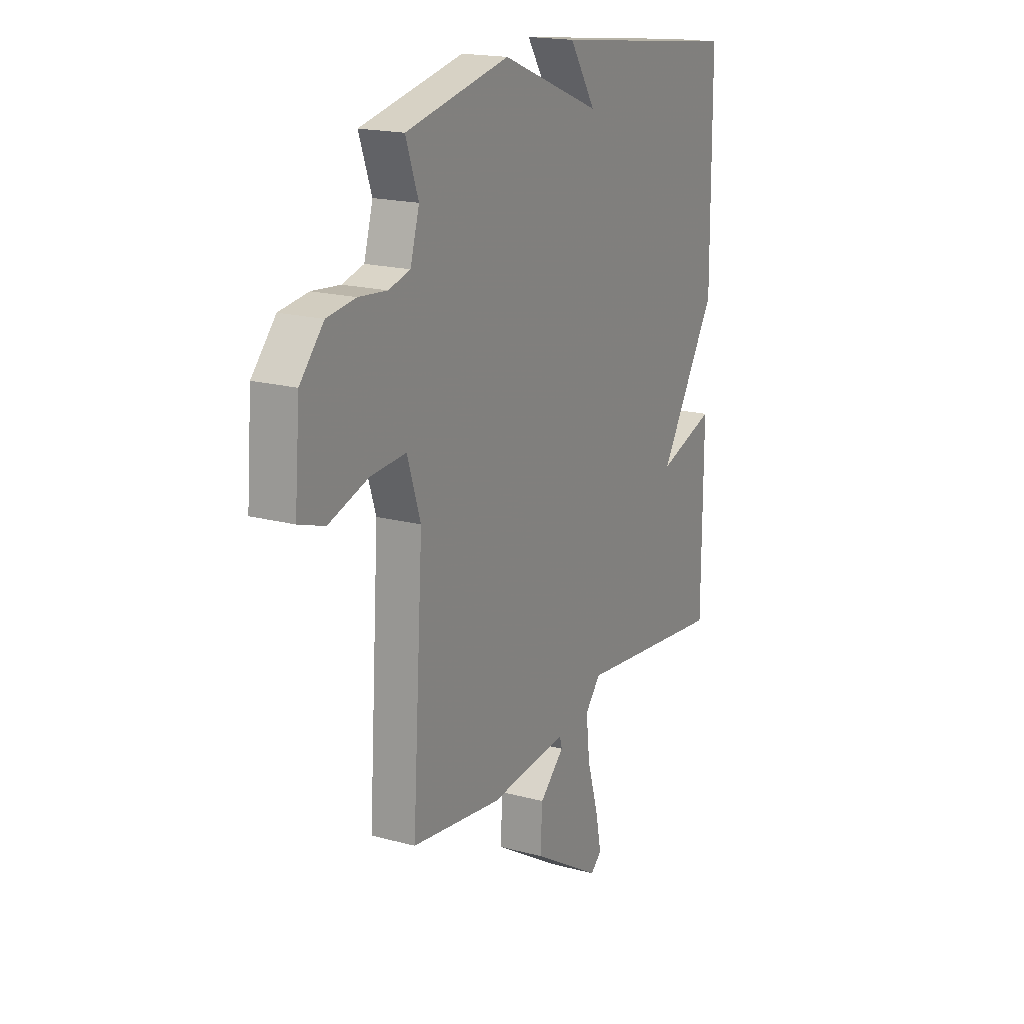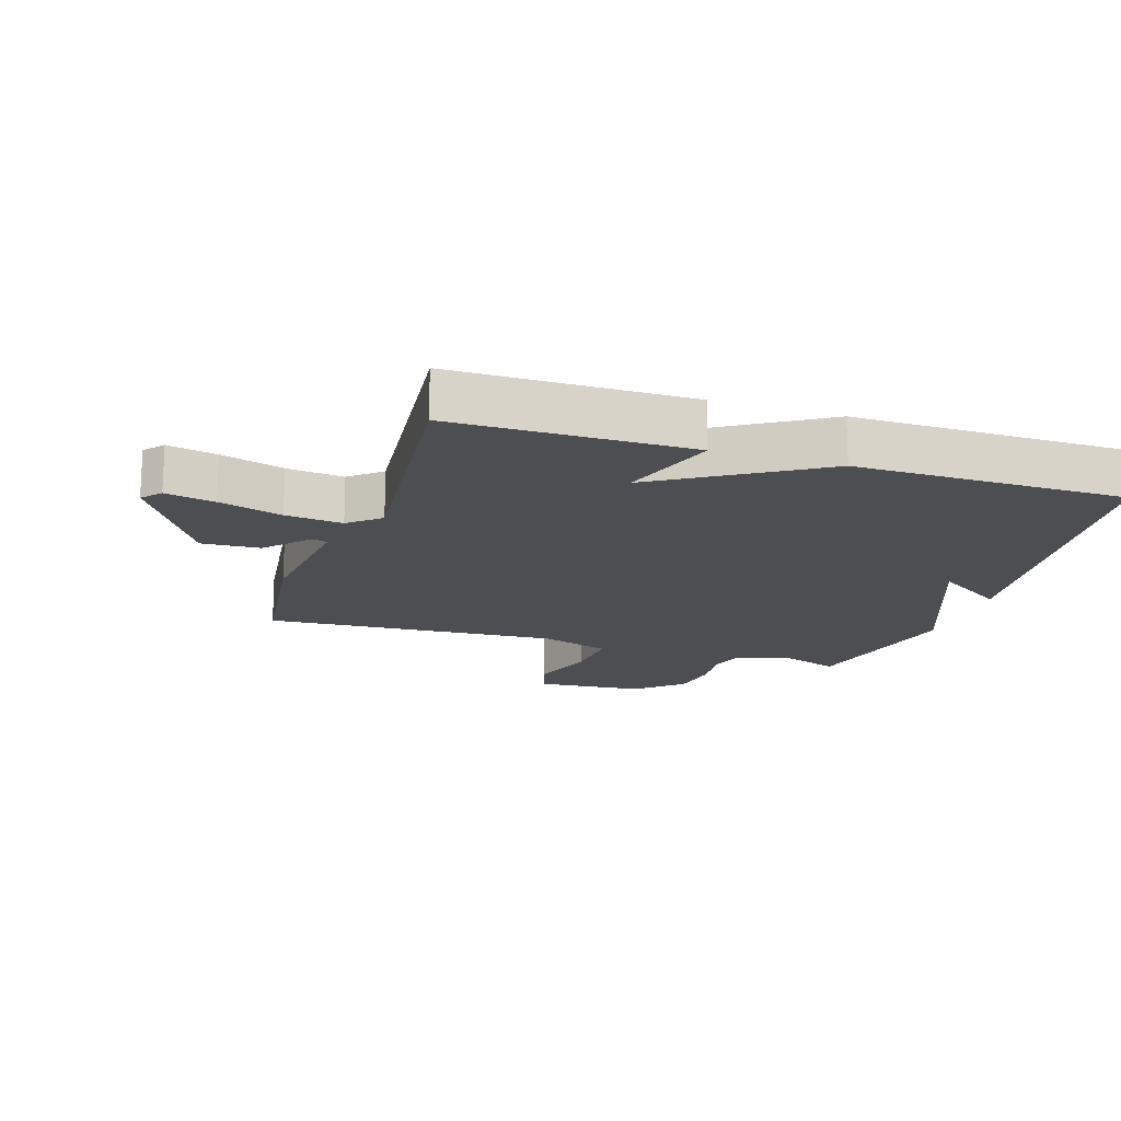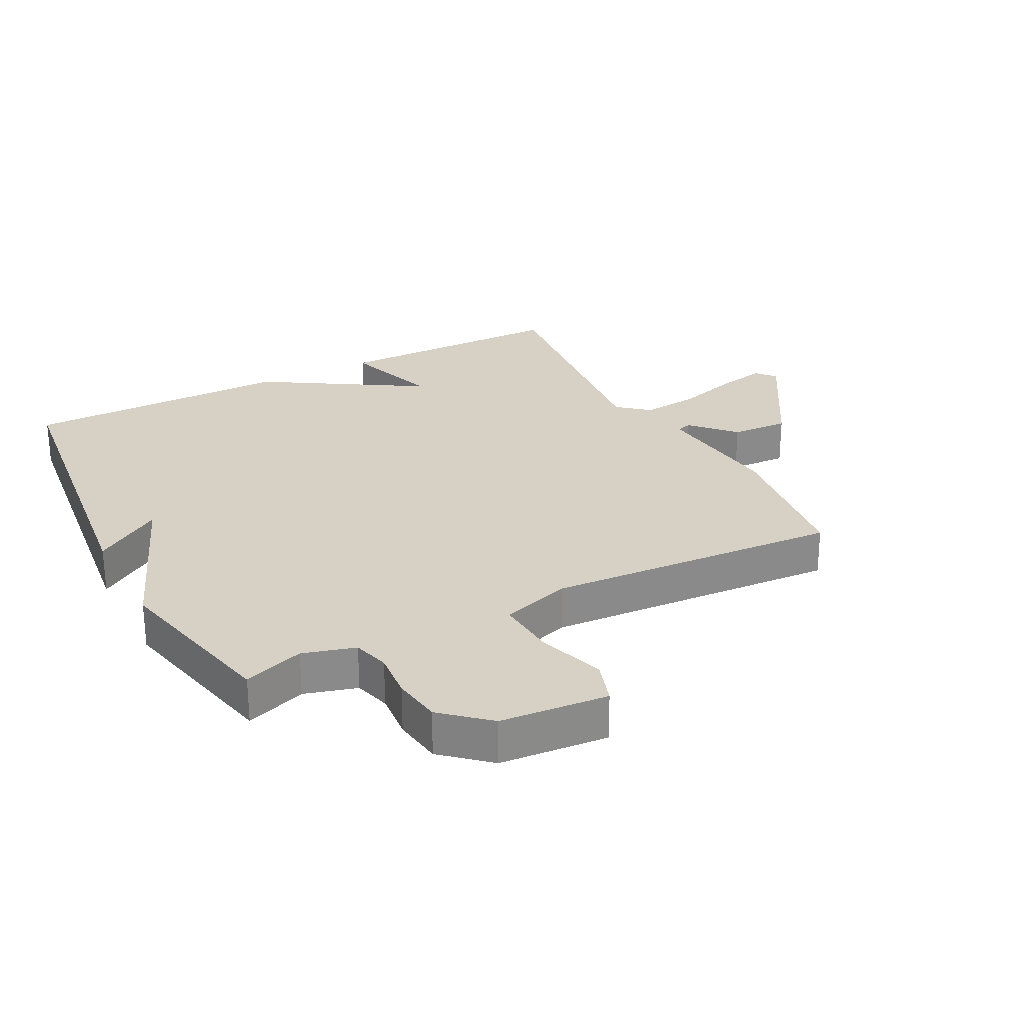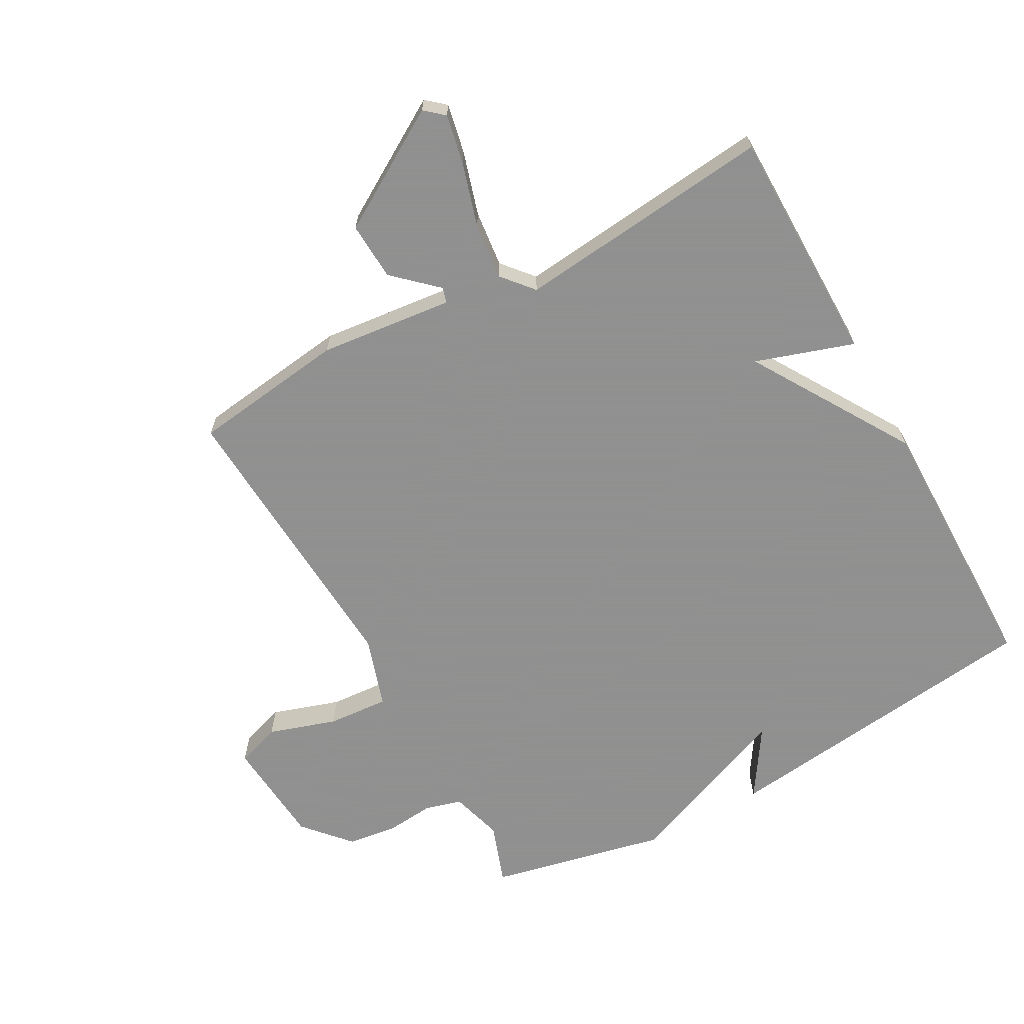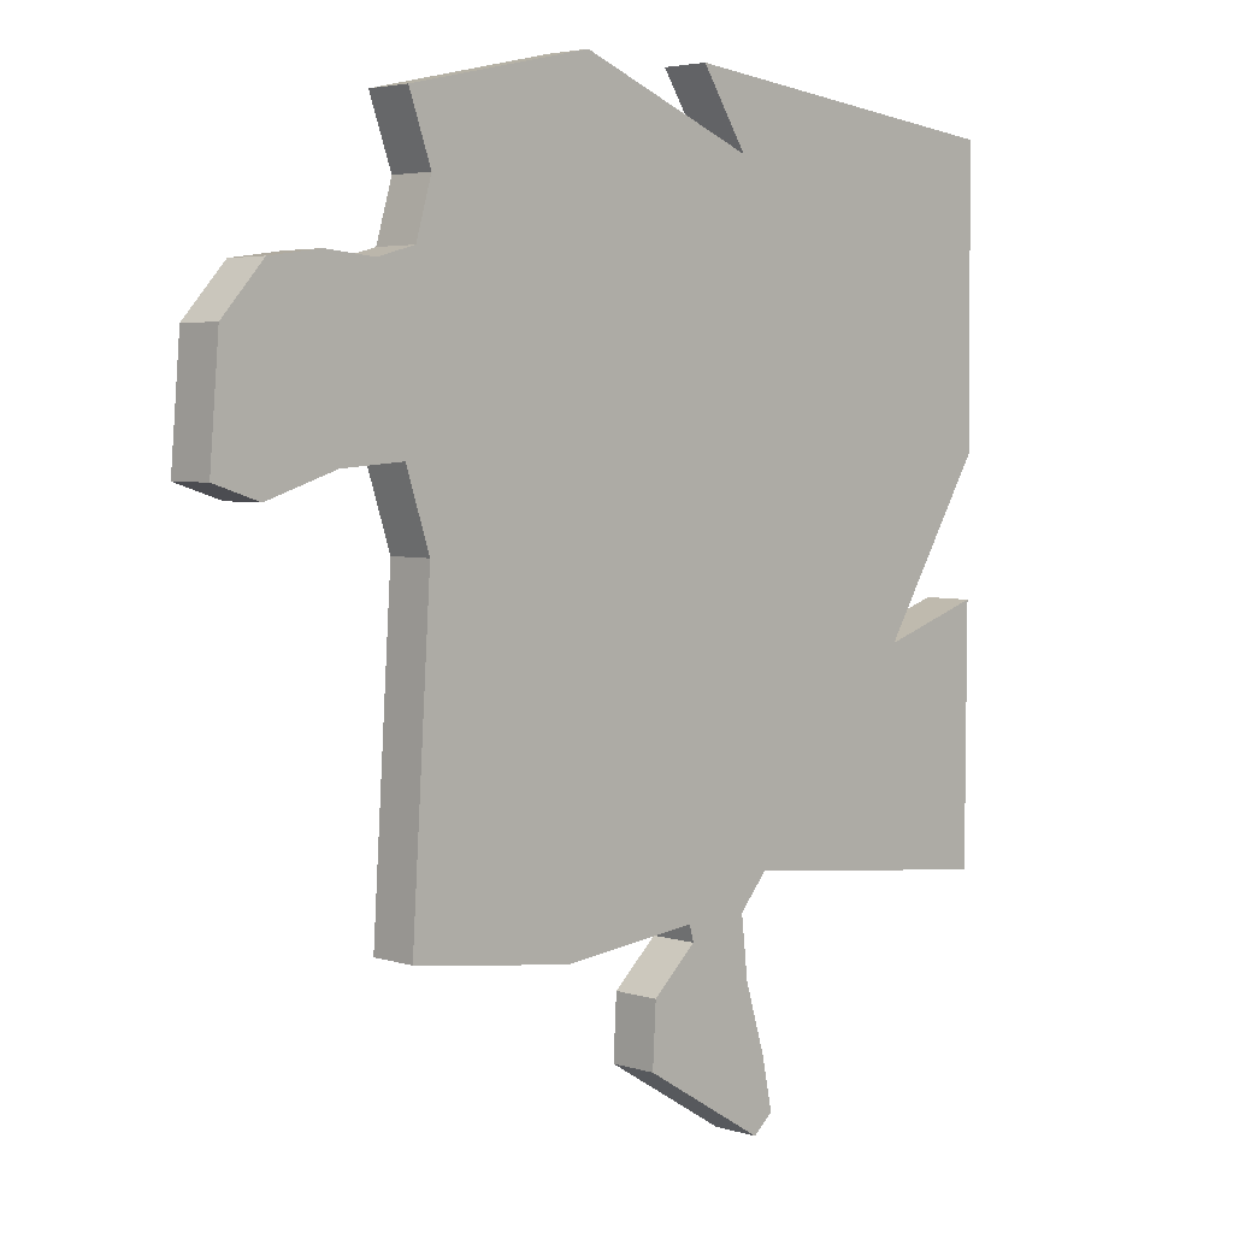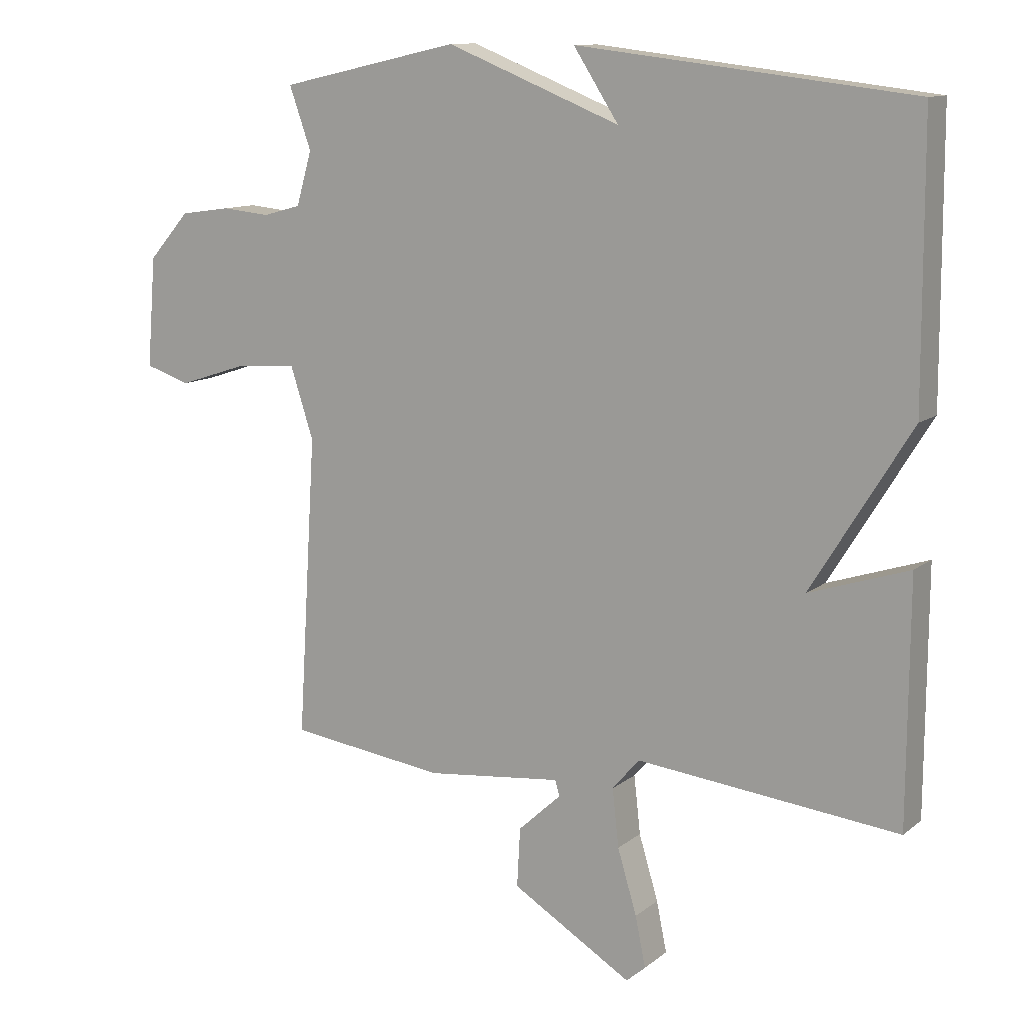
<metadata>
{"format":"obj","ext":"obj","renderer":"f3d","projection":"perspective","resolution":1024,"background":"white","views":[{"elev":18.3,"azim":117.6,"up":"+Z"},{"elev":-16.8,"azim":-108.0,"up":"+Y"},{"elev":26.8,"azim":62.5,"up":"+Y"},{"elev":-65.8,"azim":-151.1,"up":"+Y"},{"elev":4.1,"azim":135.6,"up":"+Z"},{"elev":11.7,"azim":-150.2,"up":"+Z"}]}
</metadata>
<code>
v 0.5 0.07 0.5
v 0.466 0.07 0.404
v 0.49 0.07 0.321
v 0.548 0.07 0.305
v 0.624 0.07 0.312
v 0.702 0.07 0.301
v 0.766 0.07 0.229
v 0.78 0.07 0.058
v 0.71 0.07 0.035
v 0.603 0.07 0.07
v 0.507 0.07 0.077
v 0.471 0.07 -0.034
v 0.5 0.07 -0.5
v 0.256 0.07 -0.532
v 0.045 0.07 -0.509
v 0.038 0.07 -0.533
v 0.105 0.07 -0.595
v 0.11 0.07 -0.687
v -0.077 0.07 -0.8
v -0.107 0.07 -0.774
v -0.091 0.07 -0.696
v -0.061 0.07 -0.596
v -0.051 0.07 -0.506
v -0.093 0.07 -0.457
v -0.5 0.07 -0.5
v -0.502 0.07 -0.126
v -0.347 0.07 -0.177
v -0.502 0.07 0.074
v -0.5 0.07 0.5
v 0.02 0.07 0.562
v -0.05 0.07 0.454
v 0.22 0.07 0.562
v 0.5 0 0.5
v 0.466 0 0.404
v 0.49 0 0.321
v 0.548 0 0.305
v 0.624 0 0.312
v 0.702 0 0.301
v 0.766 0 0.229
v 0.78 0 0.058
v 0.71 0 0.035
v 0.603 0 0.07
v 0.507 0 0.077
v 0.471 0 -0.034
v 0.5 0 -0.5
v 0.256 0 -0.532
v 0.045 0 -0.509
v 0.038 0 -0.533
v 0.105 0 -0.595
v 0.11 0 -0.687
v -0.077 0 -0.8
v -0.107 0 -0.774
v -0.091 0 -0.696
v -0.061 0 -0.596
v -0.051 0 -0.506
v -0.093 0 -0.457
v -0.5 0 -0.5
v -0.502 0 -0.126
v -0.347 0 -0.177
v -0.502 0 0.074
v -0.5 0 0.5
v 0.02 0 0.562
v -0.05 0 0.454
v 0.22 0 0.562
f 31 32 1 2
f 28 29 30 31
f 31 2 3
f 28 31 3
f 27 28 3
f 24 25 26 27
f 24 27 3 4
f 4 5 6
f 24 4 6
f 23 24 6
f 20 21 22
f 19 20 22
f 18 19 22
f 17 18 22
f 16 17 22
f 15 16 22 23
f 12 13 14 15
f 11 12 15 23
f 8 9 10
f 7 8 10
f 6 7 10
f 6 10 11
f 6 11 23
f 34 33 64 63
f 63 62 61 60
f 35 34 63
f 35 63 60
f 35 60 59
f 59 58 57 56
f 36 35 59 56
f 38 37 36
f 38 36 56
f 38 56 55
f 54 53 52
f 54 52 51
f 54 51 50
f 54 50 49
f 54 49 48
f 55 54 48 47
f 47 46 45 44
f 55 47 44 43
f 42 41 40
f 42 40 39
f 42 39 38
f 43 42 38
f 55 43 38
f 1 33 34 2
f 2 34 35 3
f 3 35 36 4
f 4 36 37 5
f 5 37 38 6
f 6 38 39 7
f 7 39 40 8
f 8 40 41 9
f 9 41 42 10
f 10 42 43 11
f 11 43 44 12
f 12 44 45 13
f 13 45 46 14
f 14 46 47 15
f 15 47 48 16
f 16 48 49 17
f 17 49 50 18
f 18 50 51 19
f 19 51 52 20
f 20 52 53 21
f 21 53 54 22
f 22 54 55 23
f 23 55 56 24
f 24 56 57 25
f 25 57 58 26
f 26 58 59 27
f 27 59 60 28
f 28 60 61 29
f 29 61 62 30
f 30 62 63 31
f 31 63 64 32
f 32 64 33 1

</code>
